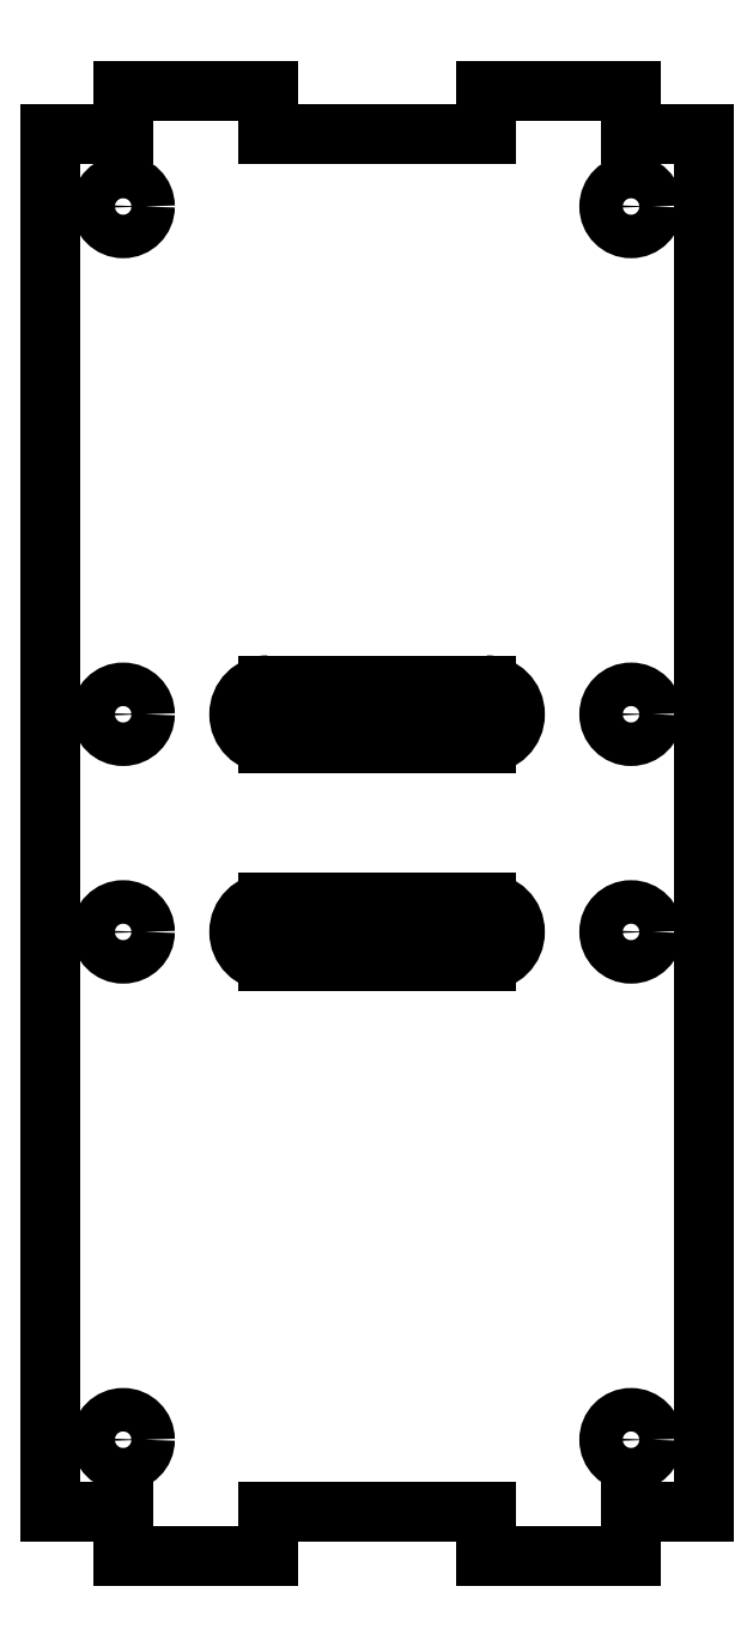
<metadata>
{"format":"dxf","ext":"dxf","renderer":"ezdxf+matplotlib","layout":"modelspace","background":"white","min_lineweight":24,"dpi":150}
</metadata>
<code>
0
SECTION
2
ENTITIES
0
INSERT
2
PAD019
8
0
10
0
20
0
30
0
0
ENDSEC
0
EOF

</code>
